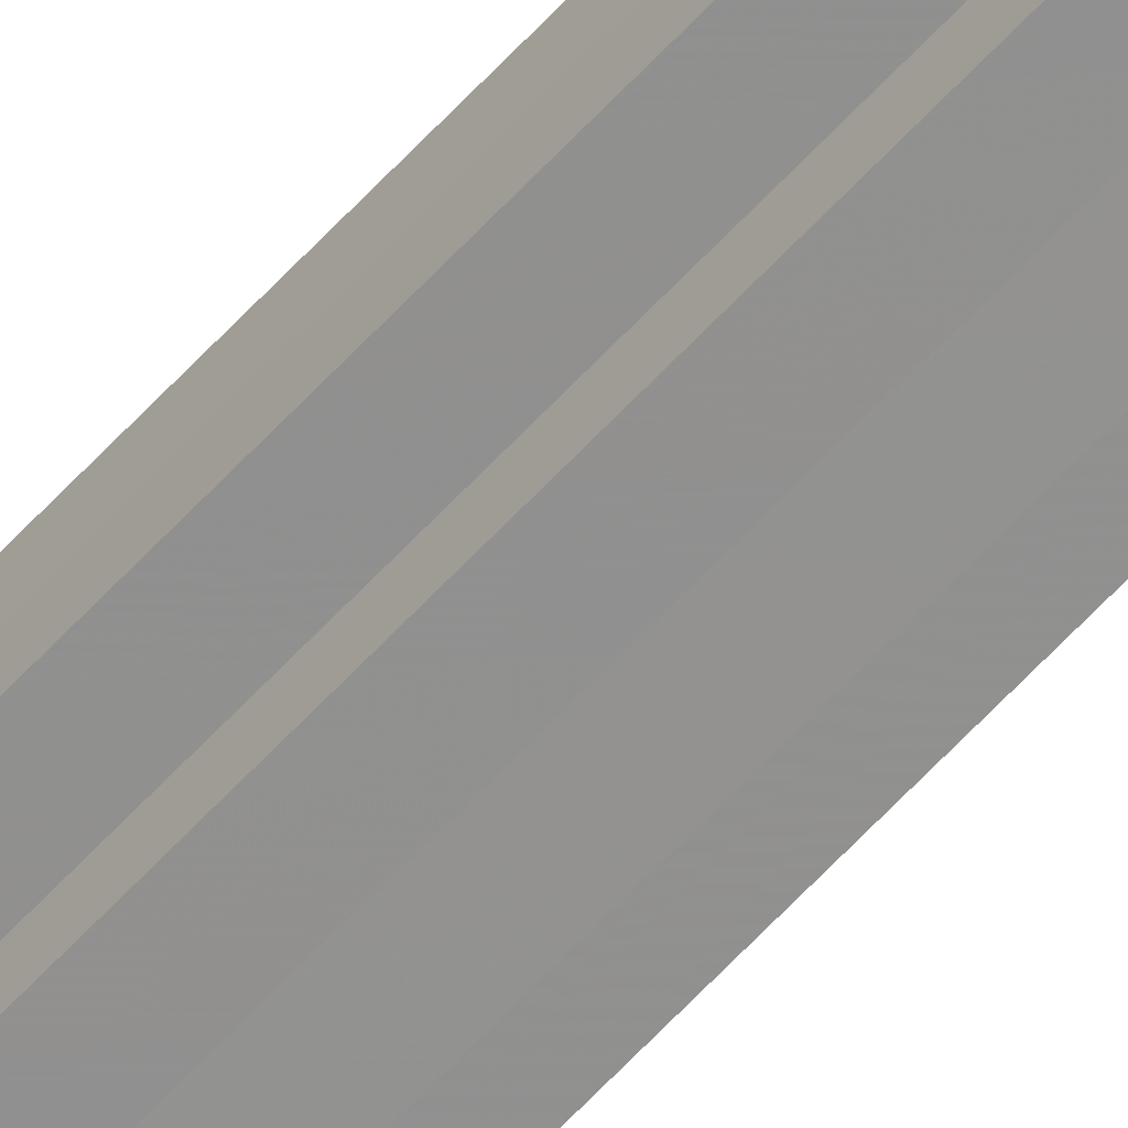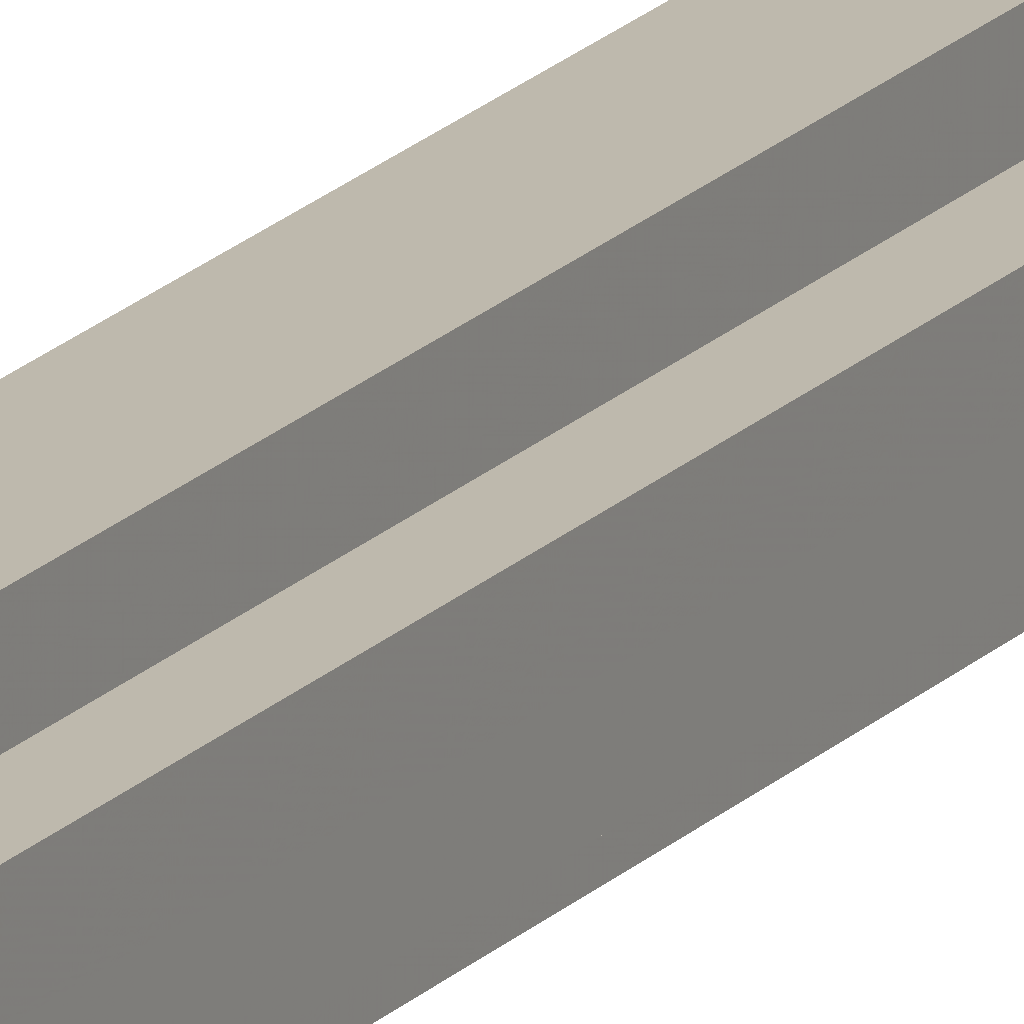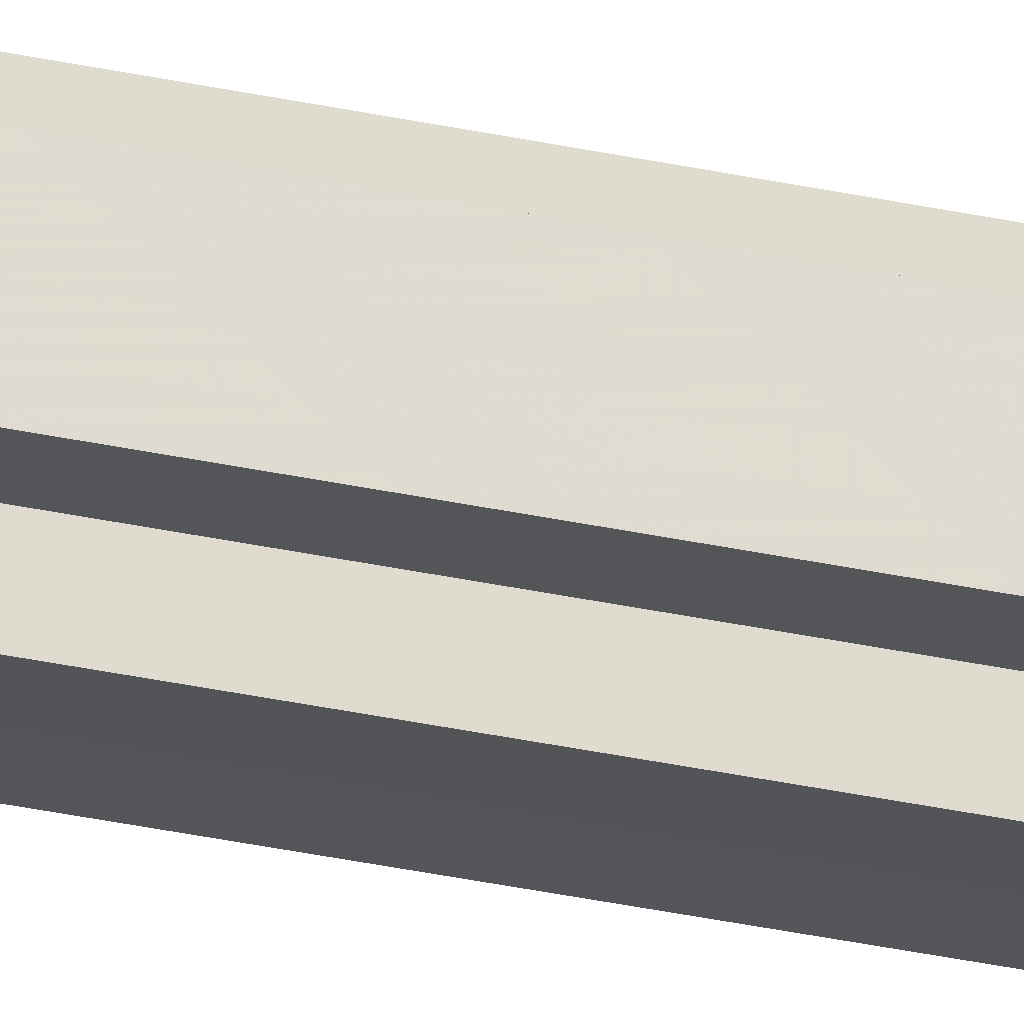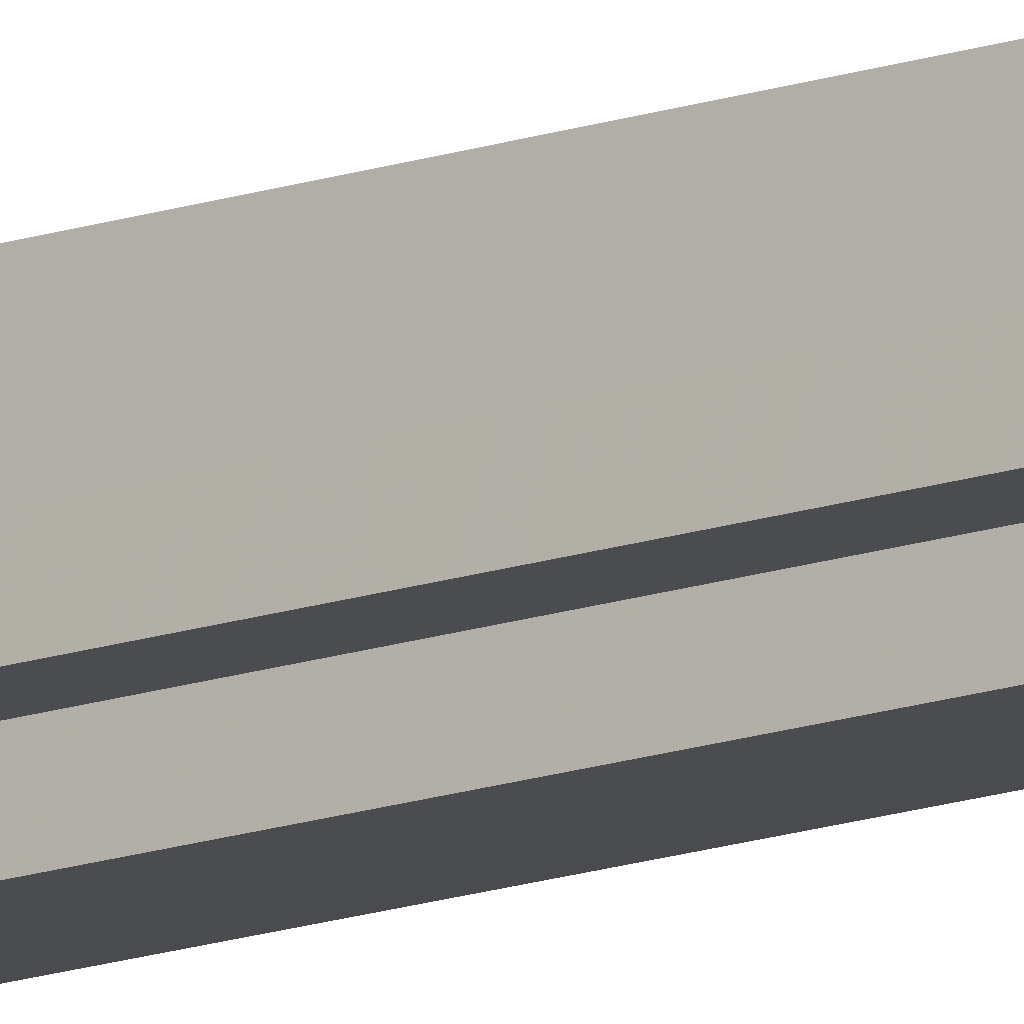
<metadata>
{"format":"obj","ext":"obj","renderer":"f3d","projection":"perspective","resolution":1024,"background":"white","views":[{"elev":-66.2,"azim":-43.3,"up":"+Y"},{"elev":15.2,"azim":-155.8,"up":"+Y"},{"elev":-24.5,"azim":68.3,"up":"+Y"},{"elev":-14.9,"azim":-52.8,"up":"+Y"}]}
</metadata>
<code>
o 31584
v 2173 1876 14.22
v 2173 1876 14.22
v 2173 1876 15.88
v 2173 1876 14.22
v 2173 1876 15.88
v 2173 1876 14.22
v 2173 1876 15.88
v 2173 1876 14.22
v 2173 1876 15.88
v 2173 1876 14.22
v 2173 1876 14.22
v 2173 1876 14.22
v 2173 1876 15.88
v 2173 1876 15.88
v 2173 1876 14.22
v 2173 1876 14.22
v 2173 1876 14.22
v 2173 1876 15.88
v 2173 1876 15.88
v 2173 1876 14.22
v 2173 1876 14.22
v 2173 1876 14.22
v 2173 1876 14.22
v 2173 1876 15.88
v 2173 1876 15.88
v 2173 1876 15.88
v 2173 1876 14.22
v 2173 1876 14.22
v 2173 1876 14.22
v 2173 1876 14.22
v 2173 1876 15.88
v 2173 1876 14.22
v 2173 1876 15.88
v 2173 1876 15.88
v 2173 1876 14.22
v 2173 1876 14.22
v 2173 1876 14.22
v 2173 1876 15.88
v 2173 1876 15.88
v 2173 1876 14.22
v 2173 1876 14.22
v 2173 1876 14.22
v 2173 1876 14.22
v 2173 1876 15.88
v 2173 1876 15.88
v 2173 1876 15.88
v 2173 1876 14.22
v 2173 1876 14.22
v 2173 1876 14.22
v 2173 1876 14.22
v 2173 1876 14.22
v 2173 1876 15.88
v 2173 1876 15.88
v 2173 1876 15.88
v 2173 1876 14.22
v 2173 1876 14.22
v 2173 1876 14.22
v 2173 1876 15.88
v 2173 1876 15.88
v 2173 1876 14.22
v 2173 1876 14.22
v 2173 1876 14.22
v 2173 1876 14.22
v 2173 1876 15.88
v 2173 1876 15.88
v 2173 1876 14.22
v 2173 1876 15.88
v 2173 1876 14.22
v 2173 1876 14.22
v 2173 1876 15.88
v 2173 1876 15.88
v 2173 1876 14.22
v 2173 1876 14.22
v 2173 1876 15.88
v 2173 1876 15.88
v 2173 1876 14.22
v 2173 1876 14.22
v 2173 1876 14.22
v 2173 1876 14.22
v 2173 1876 14.22
v 2173 1876 15.88
v 2173 1876 15.88
v 2173 1876 15.88
v 2173 1876 15.88
v 2173 1876 15.88
v 2173 1876 15.88
v 2173 1876 15.88
v 2173 1876 15.88
v 2173 1876 15.88
v 2173 1876 15.88
v 2173 1876 15.88
v 2173 1876 15.88
v 2173 1876 15.88
v 2173 1876 15.88
v 2173 1876 15.88
v 2173 1876 15.88
v 2173 1876 15.88
v 2173 1876 15.88
f 1 2 3
f 4 1 5
f 5 6 7
f 7 8 9
f 10 8 11
f 10 12 8
f 13 12 14
f 15 16 13
f 10 17 12
f 18 17 19
f 20 21 18
f 10 22 17
f 10 23 22
f 24 23 25
f 26 27 24
f 28 29 26
f 29 30 31
f 10 32 23
f 33 32 34
f 35 36 33
f 10 37 32
f 38 37 39
f 40 41 38
f 10 42 37
f 10 43 42
f 44 43 45
f 46 47 44
f 10 48 43
f 49 50 46
f 50 51 52
f 53 48 54
f 55 56 53
f 10 57 48
f 58 57 59
f 60 61 58
f 10 62 57
f 10 63 62
f 64 63 65
f 10 66 63
f 67 68 64
f 10 69 66
f 10 11 69
f 70 66 71
f 72 73 70
f 74 69 75
f 76 77 74
f 78 79 67
f 79 80 81
f 82 83 84
f 82 85 83
f 82 84 86
f 82 87 85
f 82 86 88
f 82 89 87
f 82 88 90
f 82 91 89
f 82 90 92
f 82 93 91
f 82 92 94
f 82 95 93
f 82 94 96
f 82 97 95
f 82 96 98
f 82 98 97

</code>
